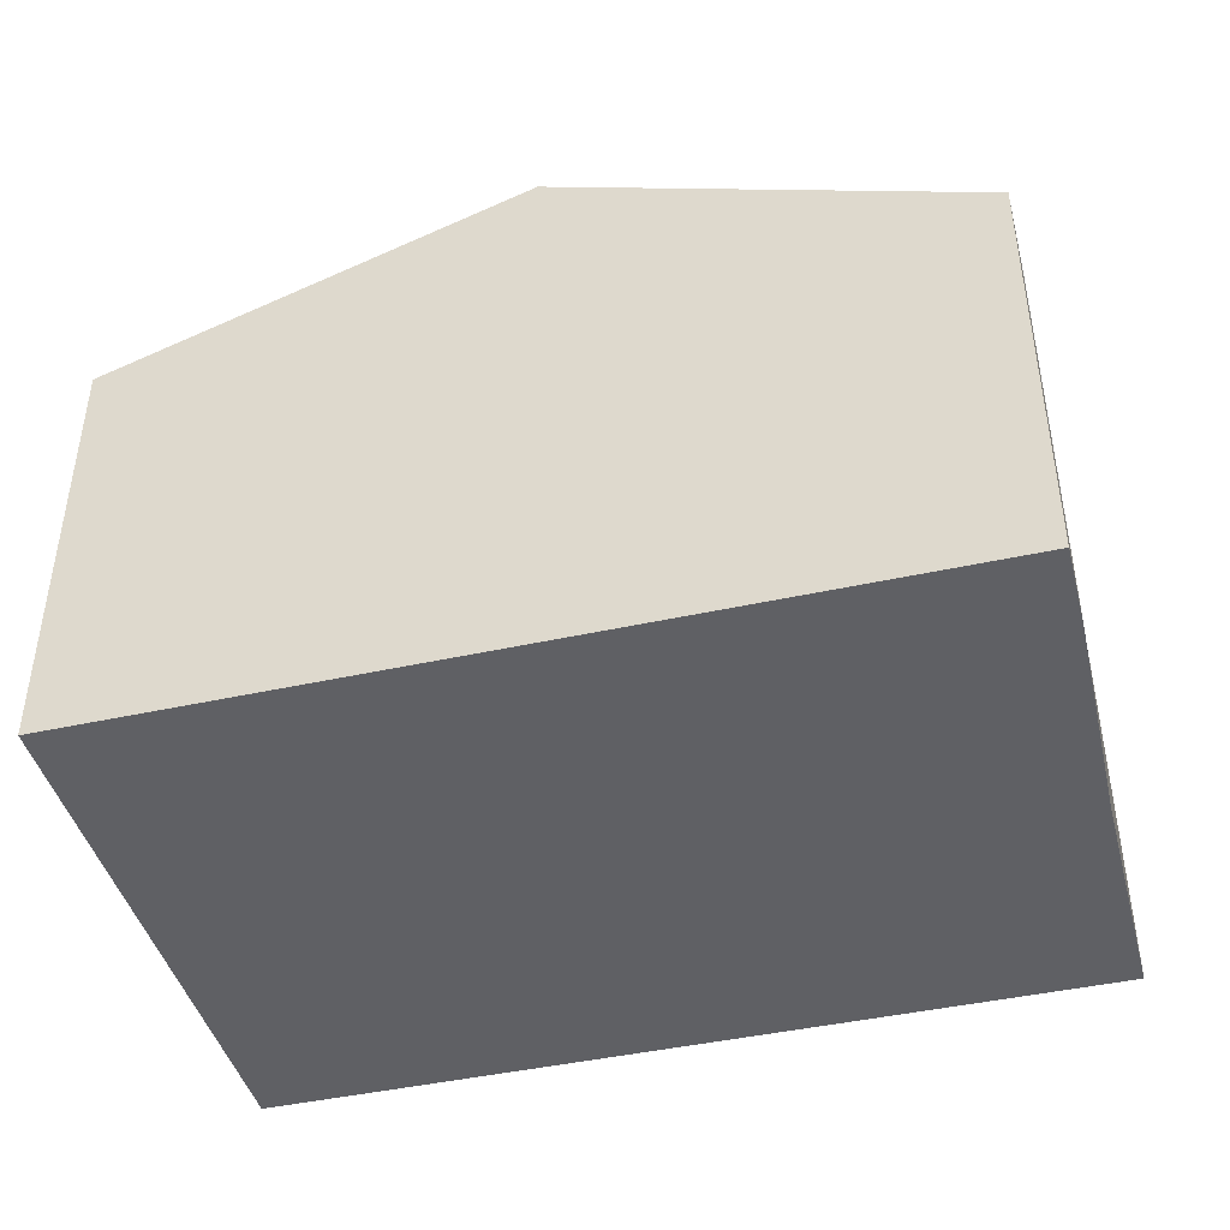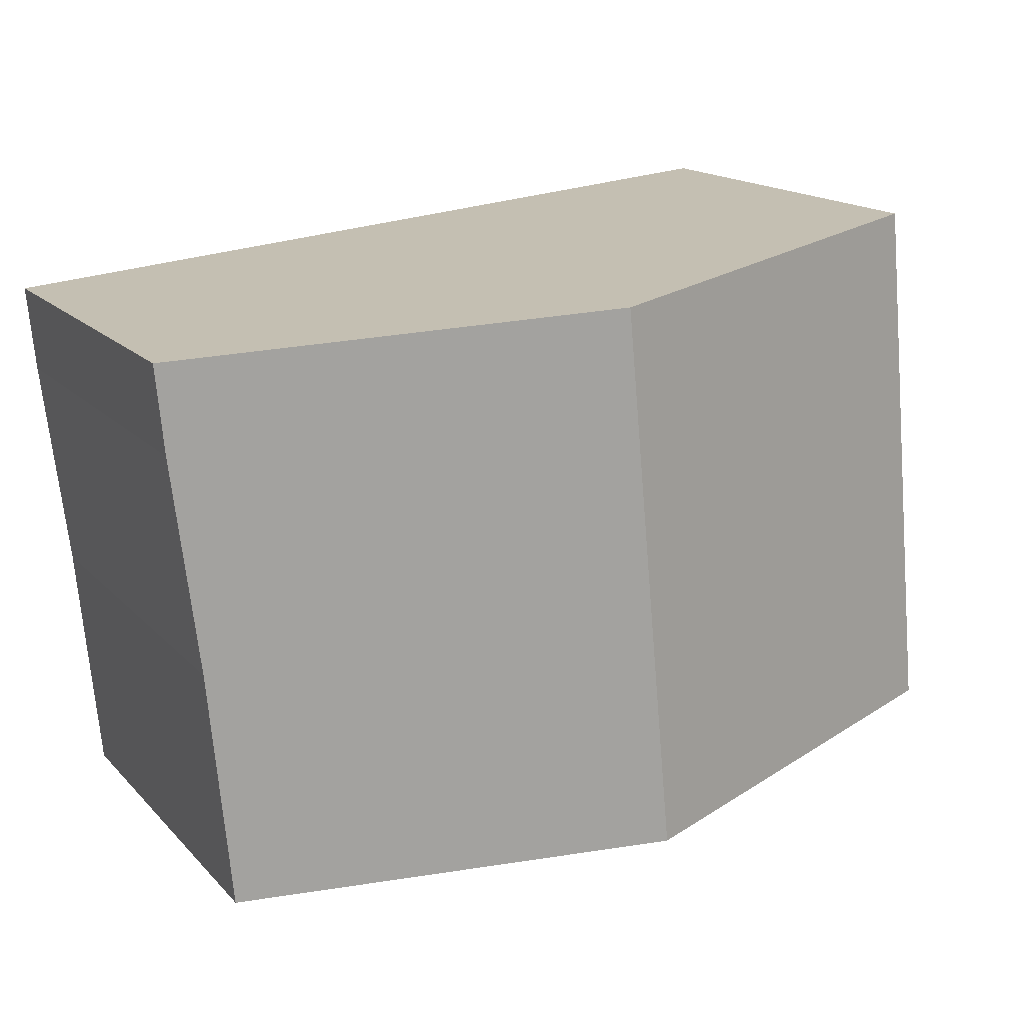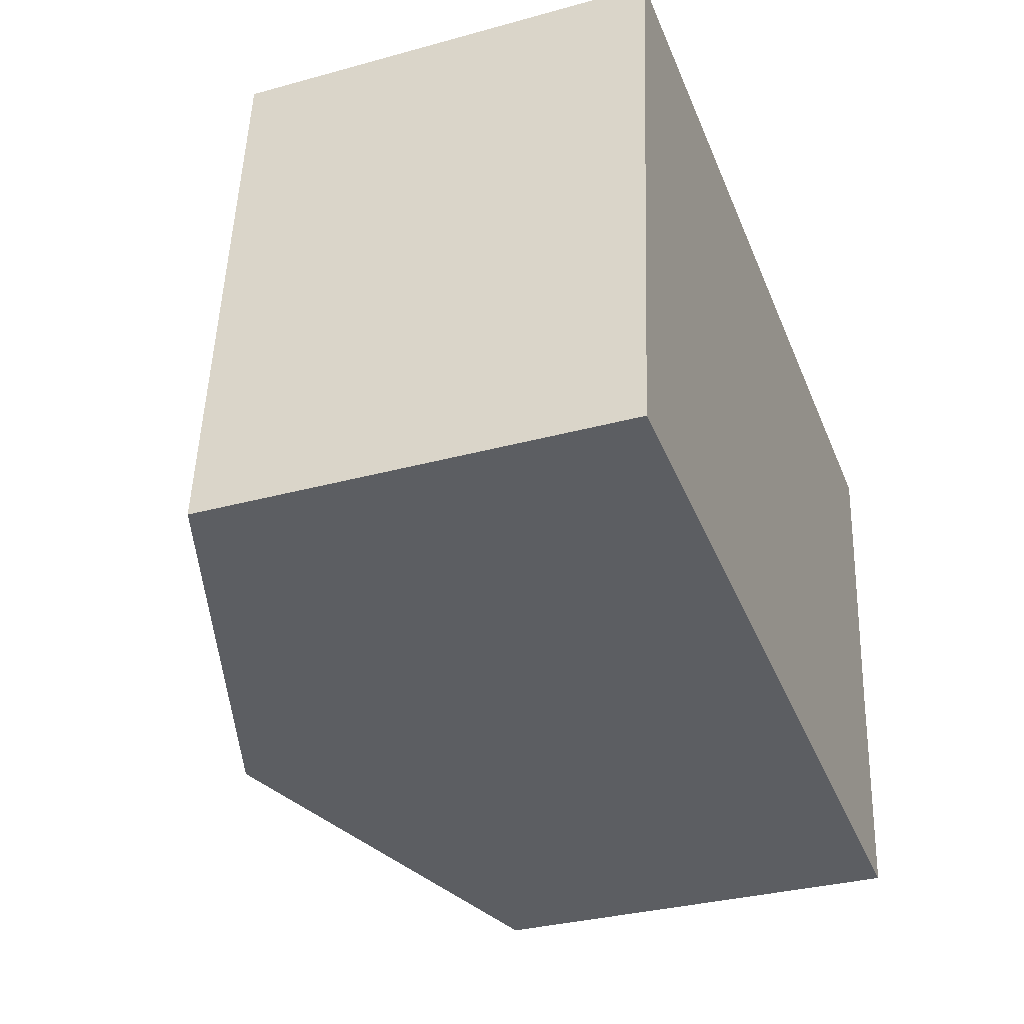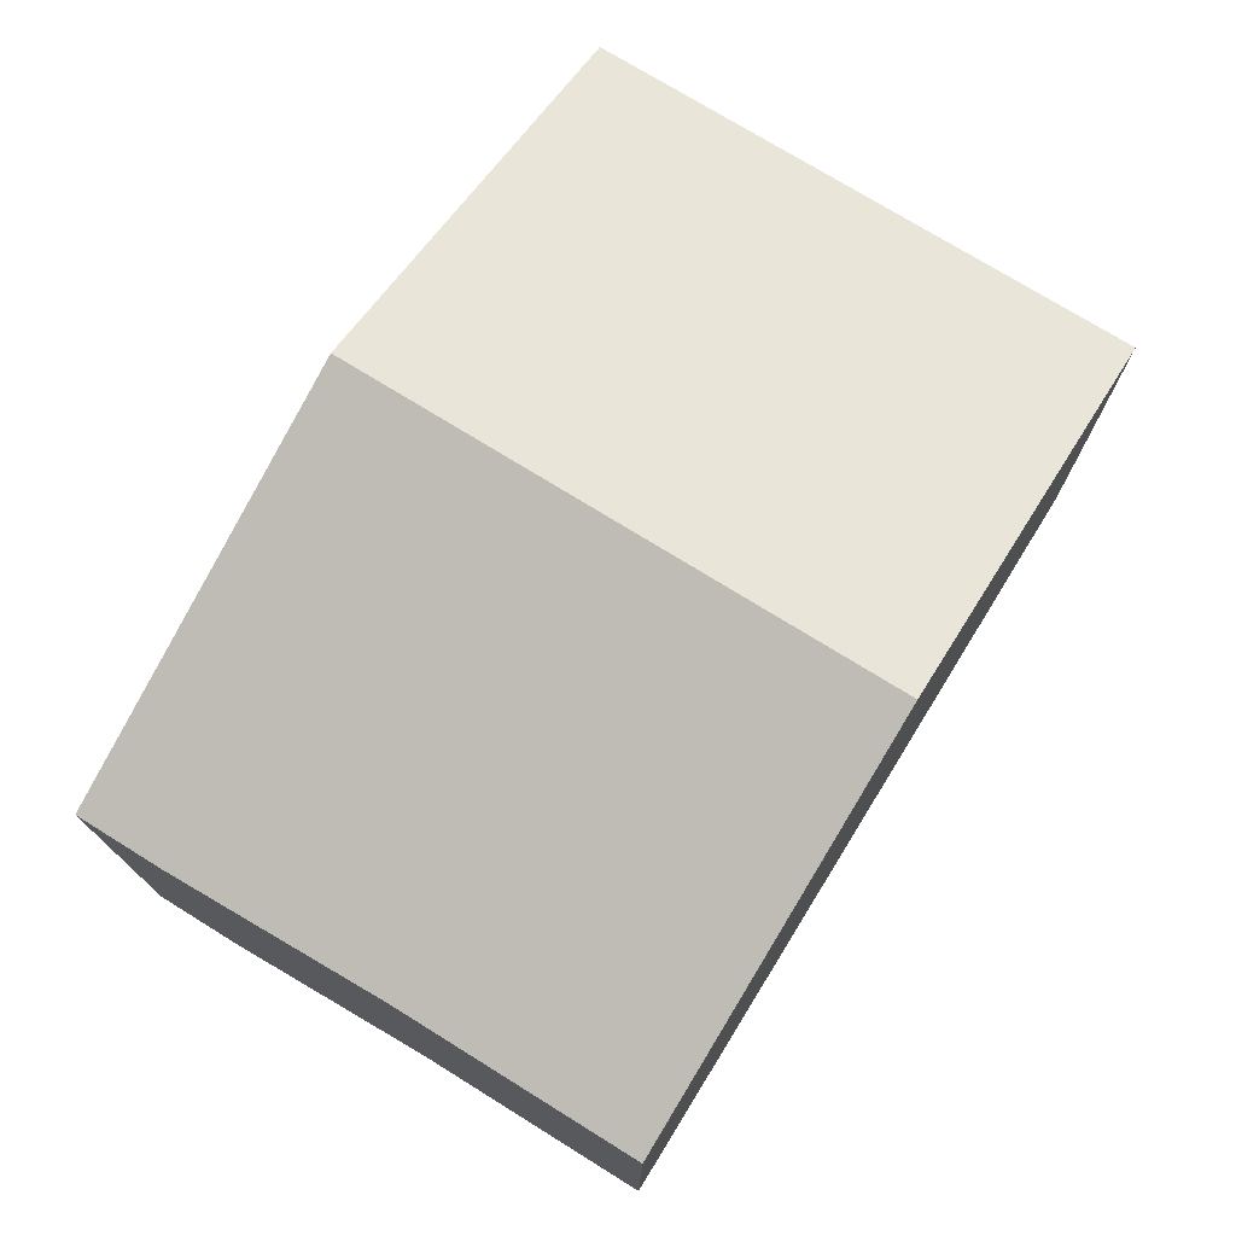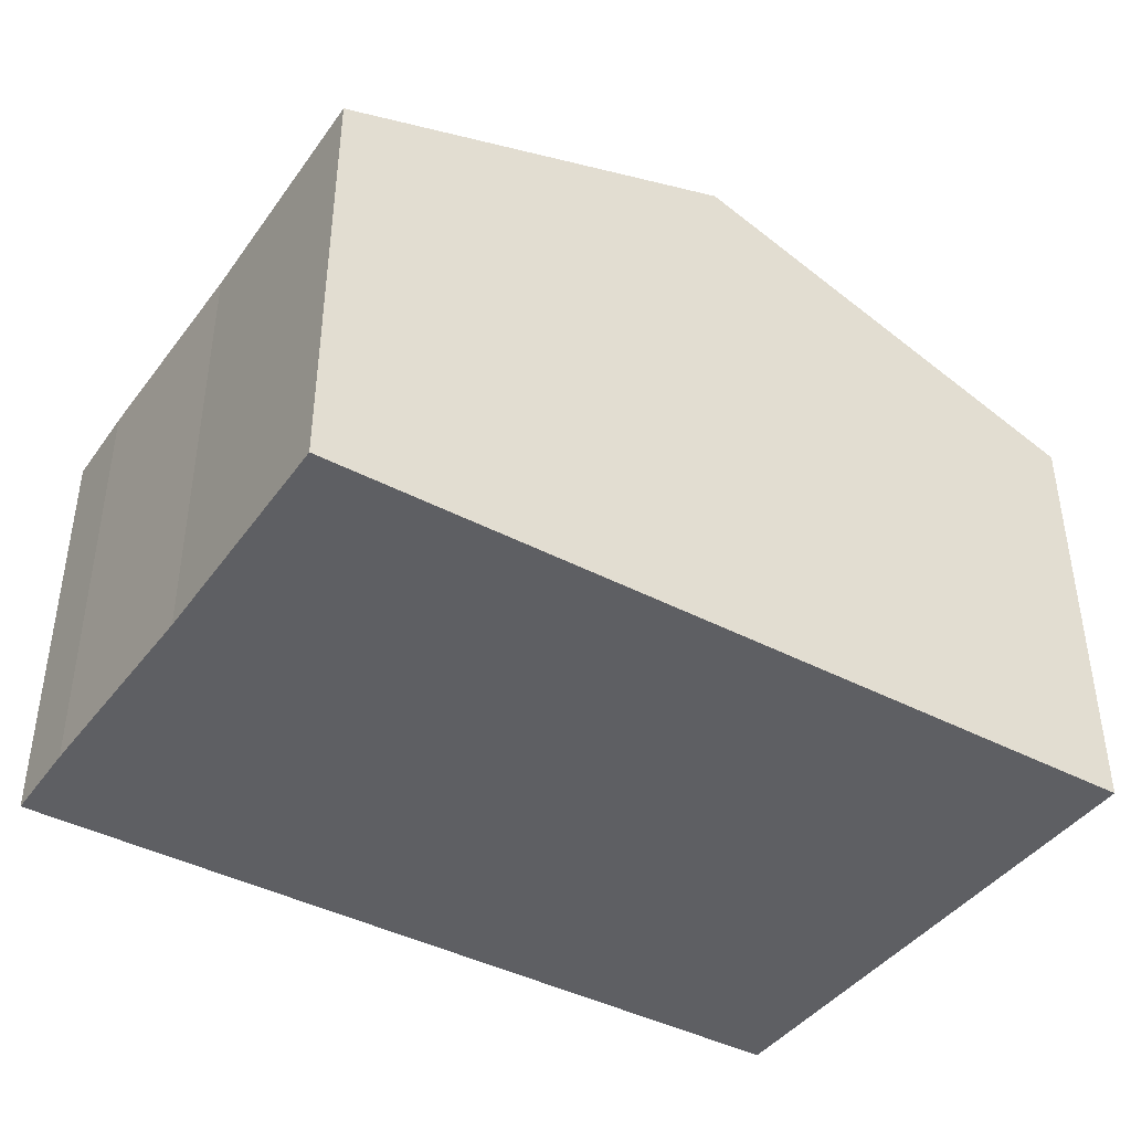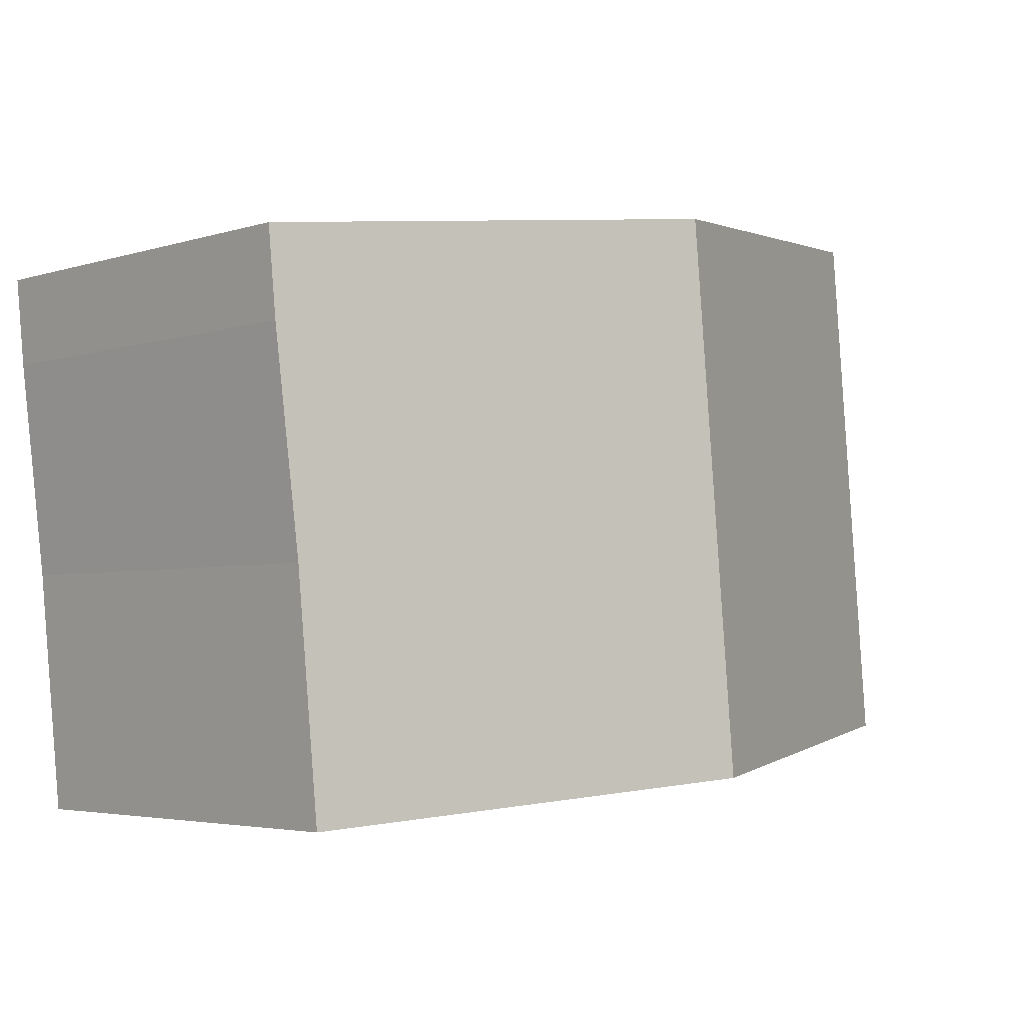
<metadata>
{"format":"obj","ext":"obj","renderer":"f3d","projection":"perspective","resolution":1024,"background":"white","views":[{"elev":-43.6,"azim":20.1,"up":"+Y"},{"elev":16.2,"azim":152.4,"up":"+Z"},{"elev":-32.8,"azim":-69.2,"up":"+Z"},{"elev":74.7,"azim":127.2,"up":"+Y"},{"elev":-41.6,"azim":153.0,"up":"+Y"},{"elev":-3.8,"azim":135.9,"up":"+Z"}]}
</metadata>
<code>
v  6.346 8.797 -0.607
v  12.99 6.559 2.53
v  12.63 6.559 -1.209
v  13.4 6.528 5.888
v  7.156 8.797 7.855
v  13.53 6.528 7.244
v  0.81 6.538 8.464
v  0 6.538 4.003e-16
v  12.63 7.403e-17 -1.209
v  6.346 3.717e-17 -0.607
v  0 0 0
v  0.81 -5.183e-16 8.464
v  7.156 -4.81e-16 7.855
v  13.53 -4.436e-16 7.244
v  12.99 -1.549e-16 2.53
v  13.4 -3.605e-16 5.888
g defaultobject
f 1 2 3
f 2 1 4
f 4 1 5
f 4 5 6
f 7 1 8
f 1 7 5
f 9 1 3
f 1 9 8
f 8 9 10
f 8 10 11
f 11 7 8
f 7 11 12
f 12 5 7
f 5 12 6
f 6 12 13
f 6 13 14
f 15 3 2
f 3 15 9
f 14 4 6
f 4 14 16
f 4 15 2
f 15 4 16
f 11 13 12
f 13 11 14
f 14 11 16
f 16 11 15
f 15 11 10
f 9 15 10

</code>
